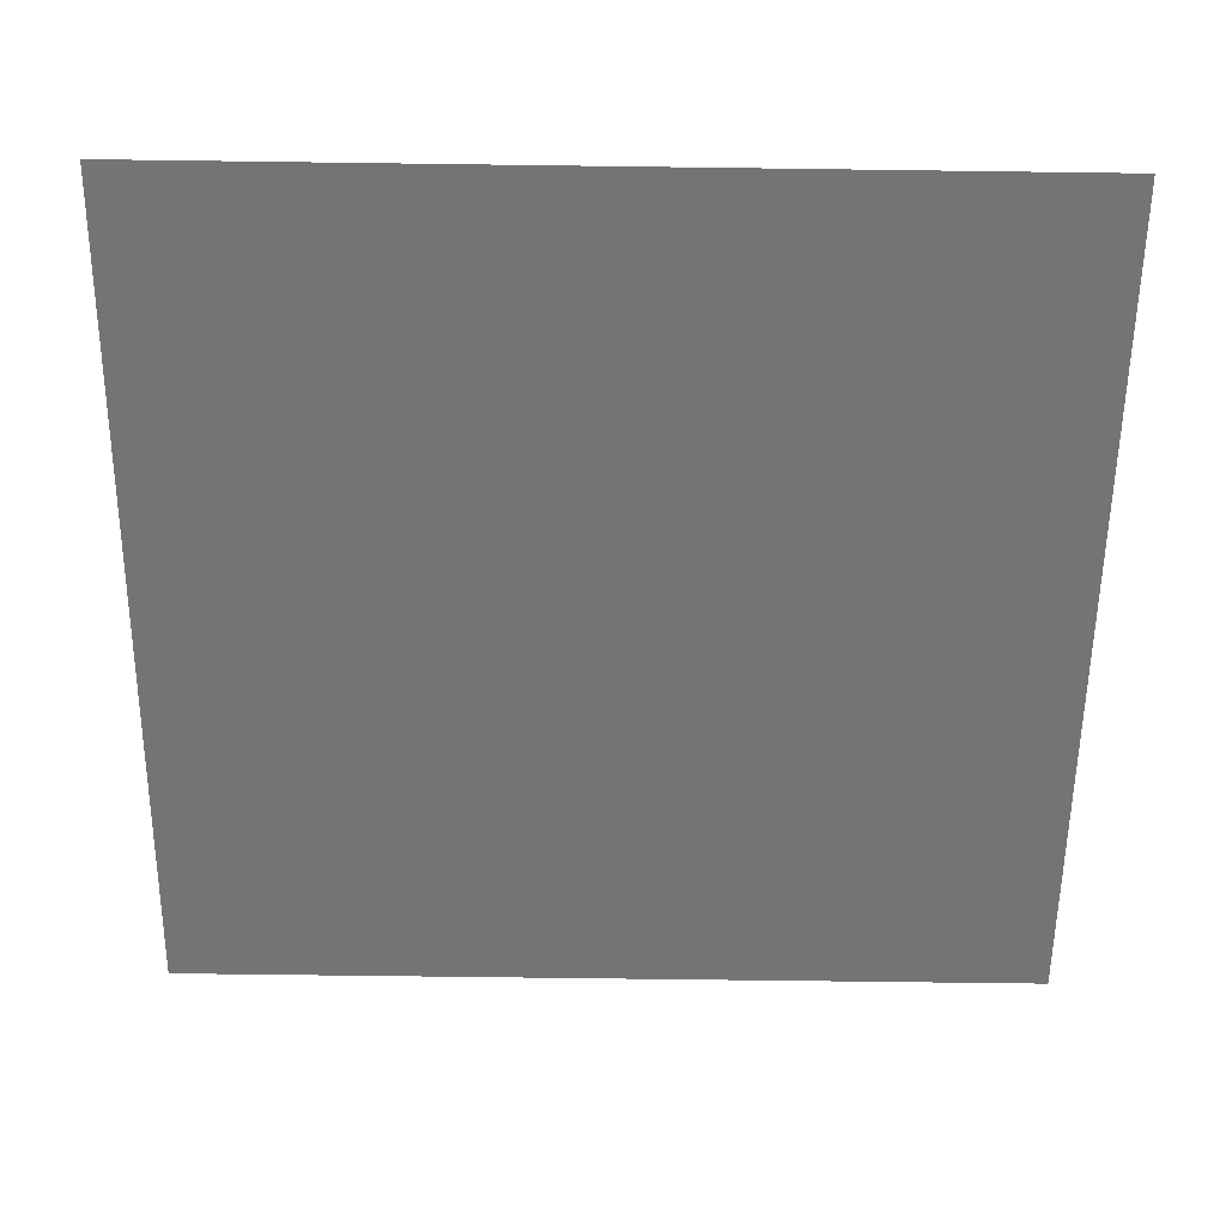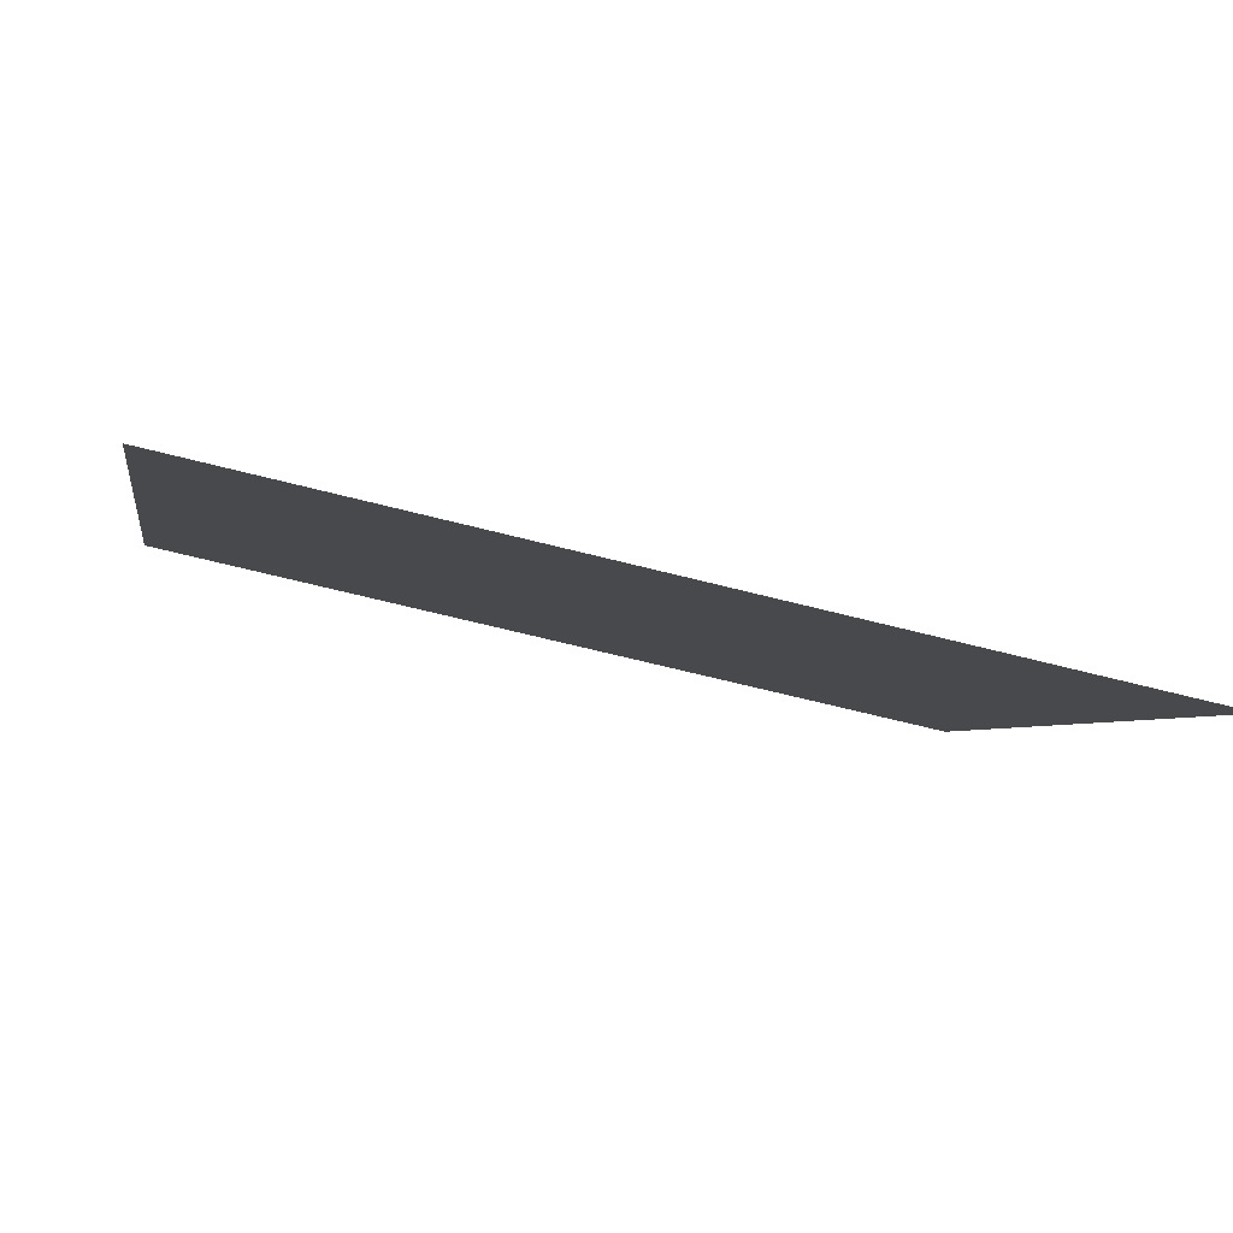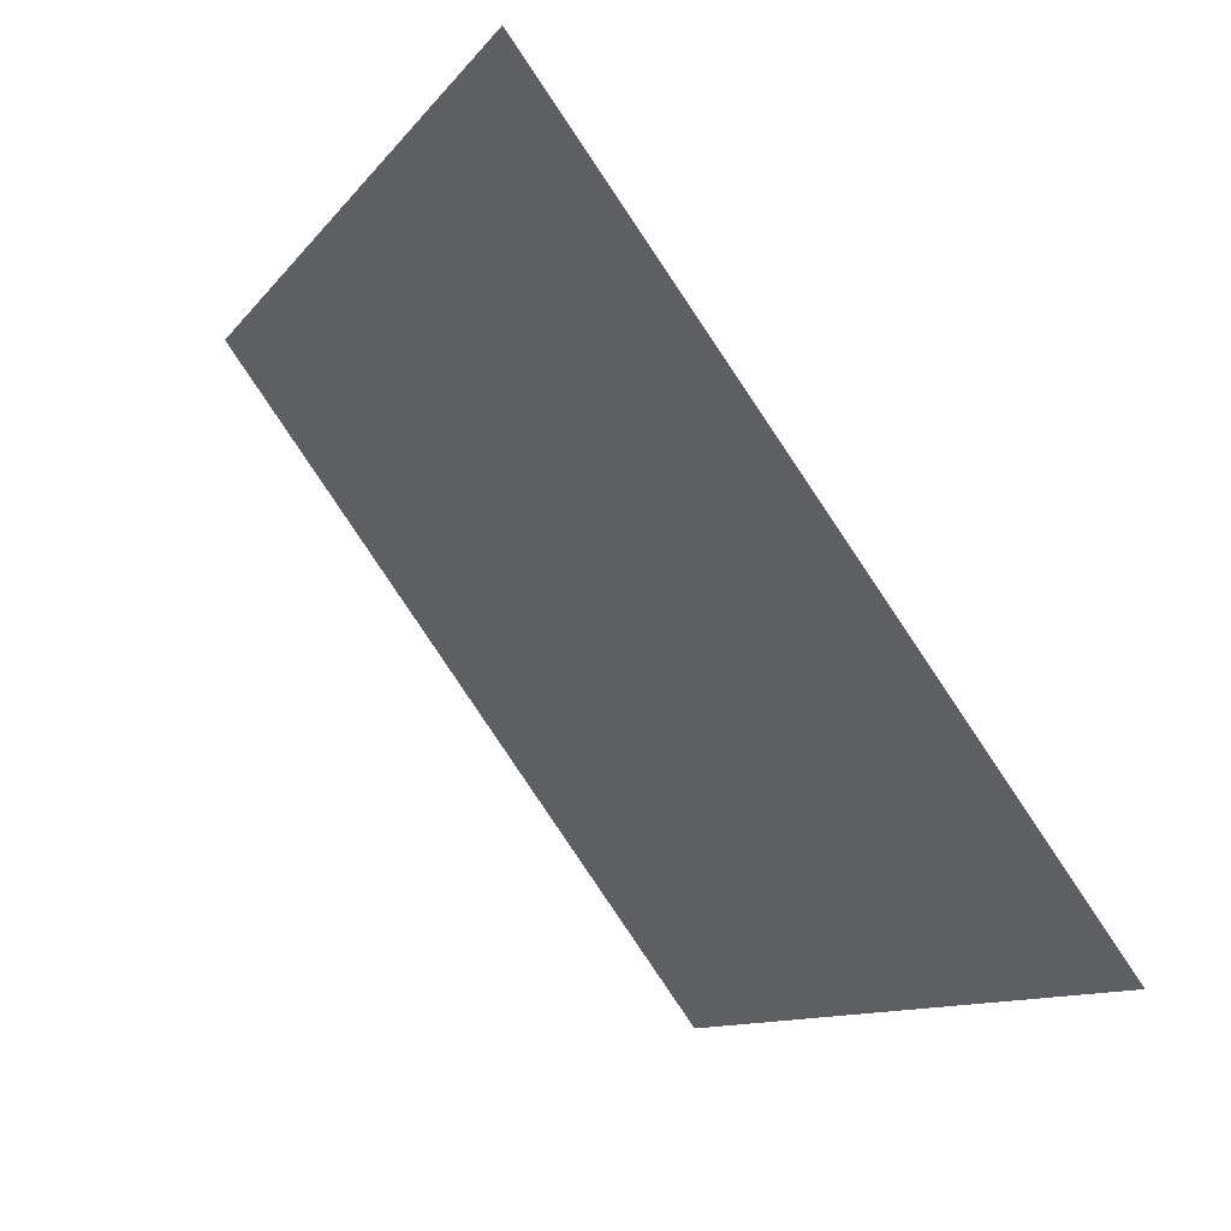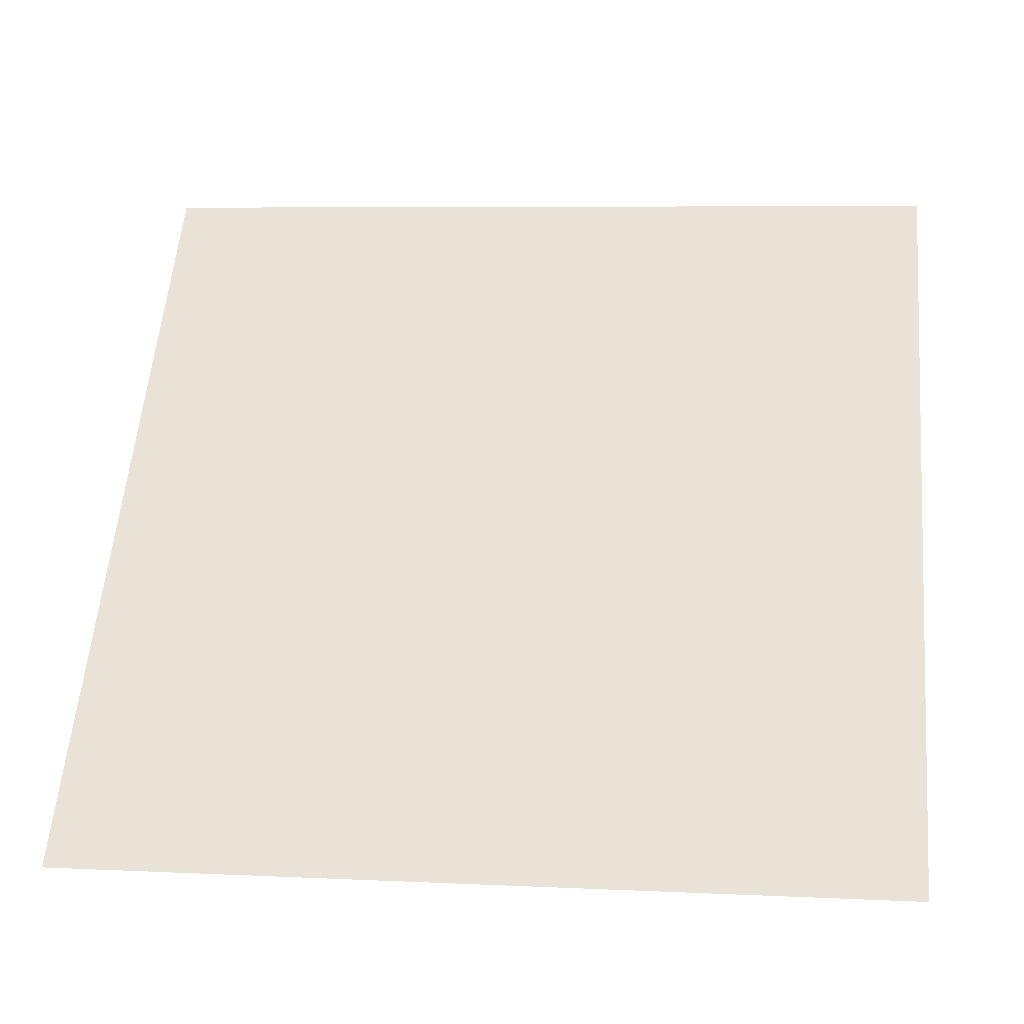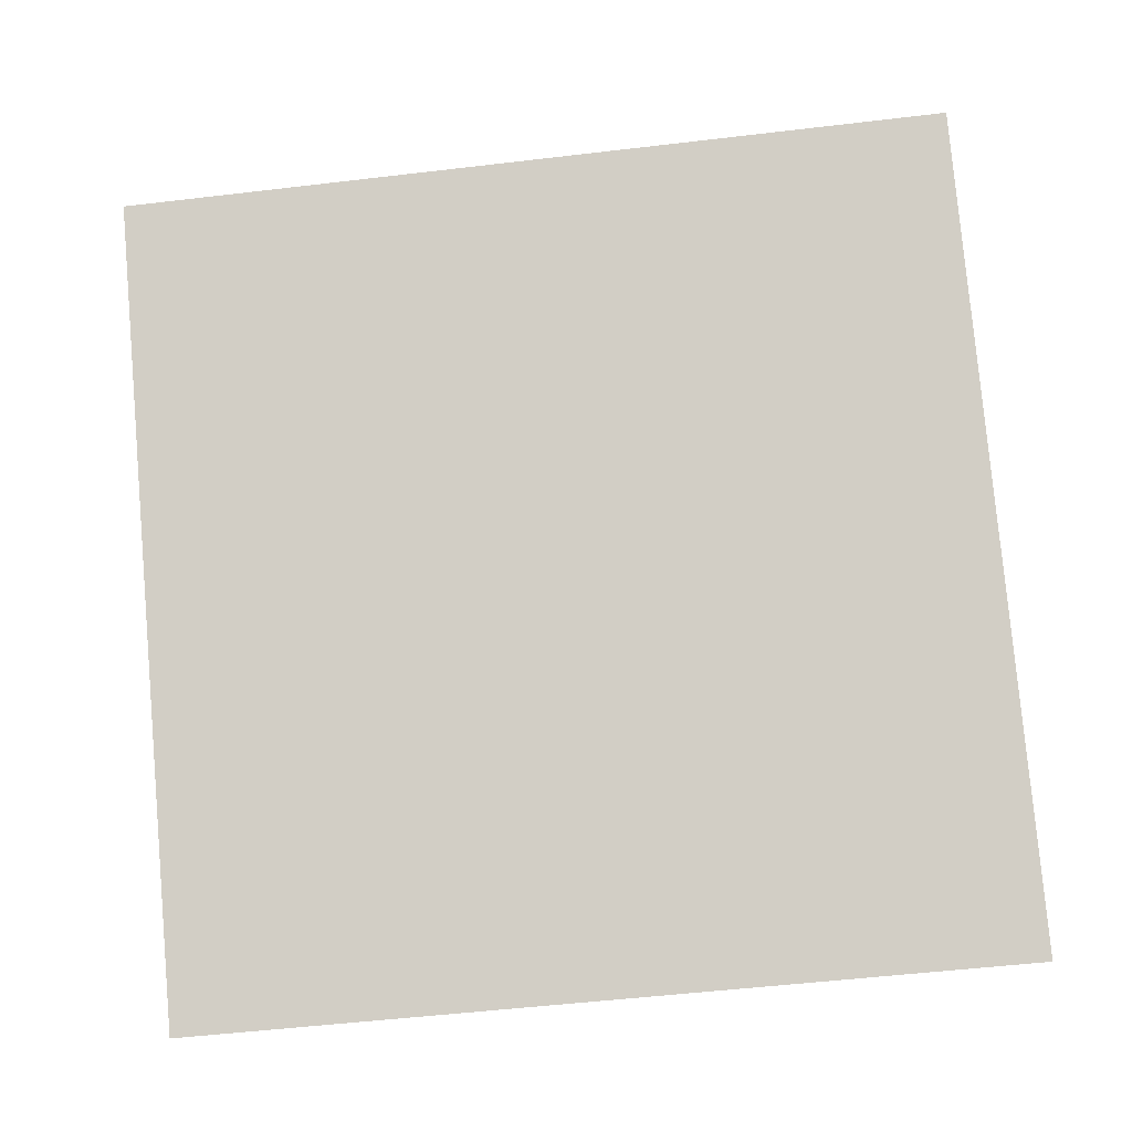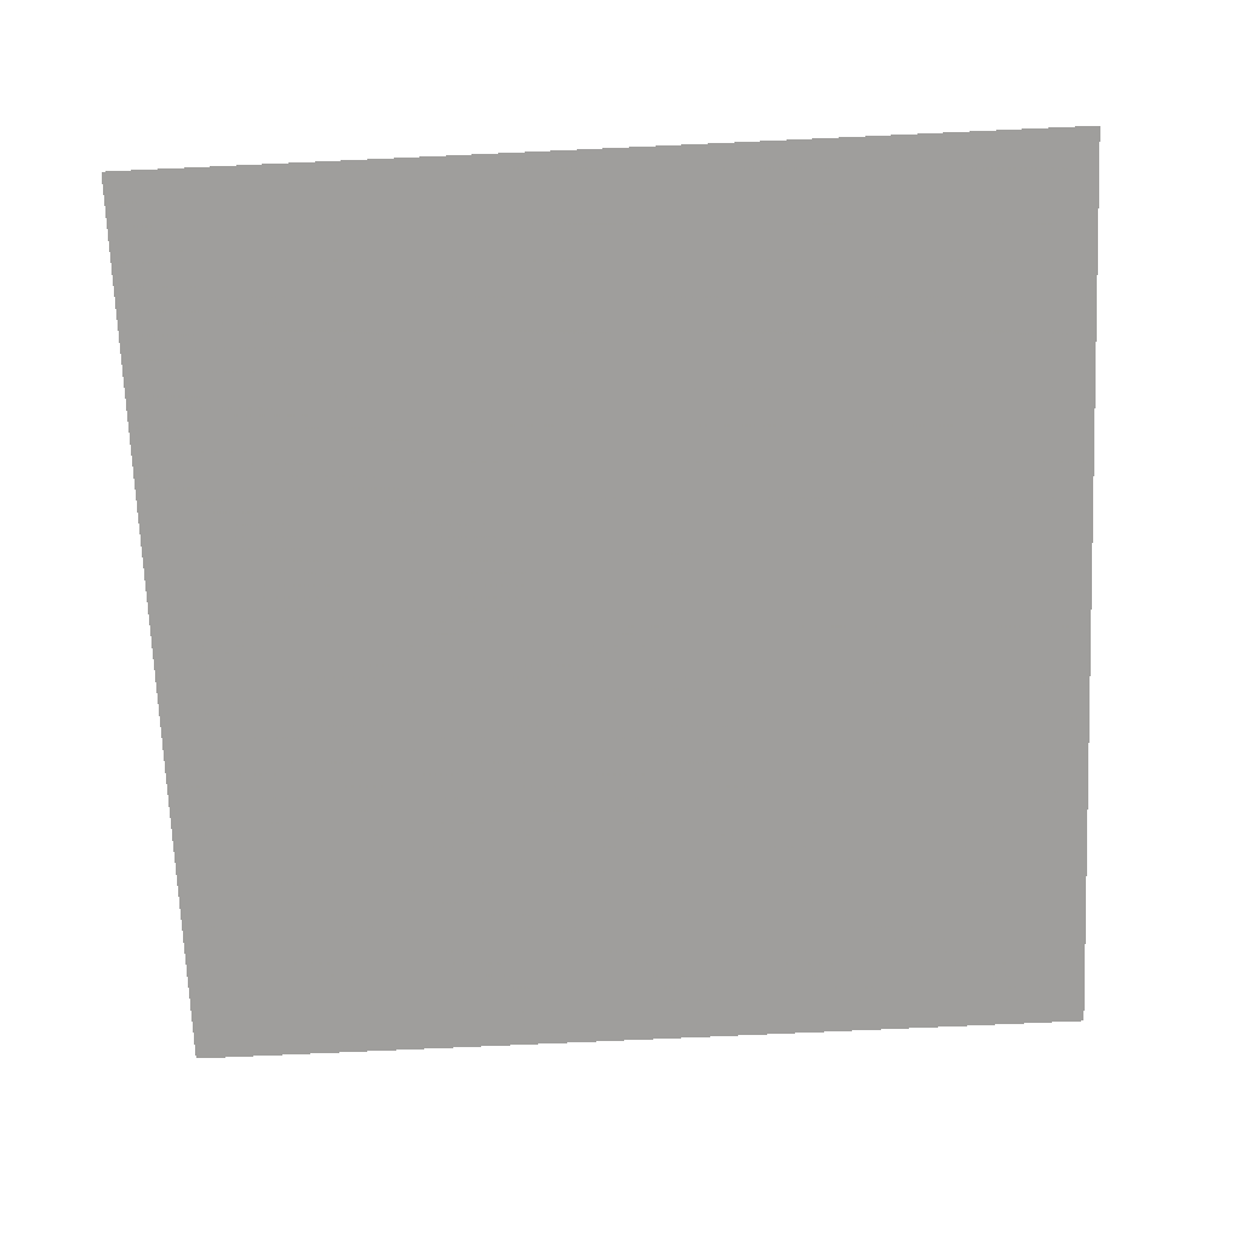
<metadata>
{"format":"obj","ext":"obj","renderer":"f3d","projection":"perspective","resolution":1024,"background":"white","views":[{"elev":70.6,"azim":-0.8,"up":"+Z"},{"elev":-57.5,"azim":-16.6,"up":"+Z"},{"elev":-10.2,"azim":-112.9,"up":"+Z"},{"elev":2.9,"azim":6.5,"up":"+Z"},{"elev":-64.1,"azim":7.6,"up":"+Y"},{"elev":72.4,"azim":178.3,"up":"+Y"}]}
</metadata>
<code>
v -0.2287 0.815 0.5408
v -0.2353 0.8152 0.5408
v -0.2352 0.8191 0.5461
v -0.2286 0.8189 0.546
f 4 3 2 1

</code>
